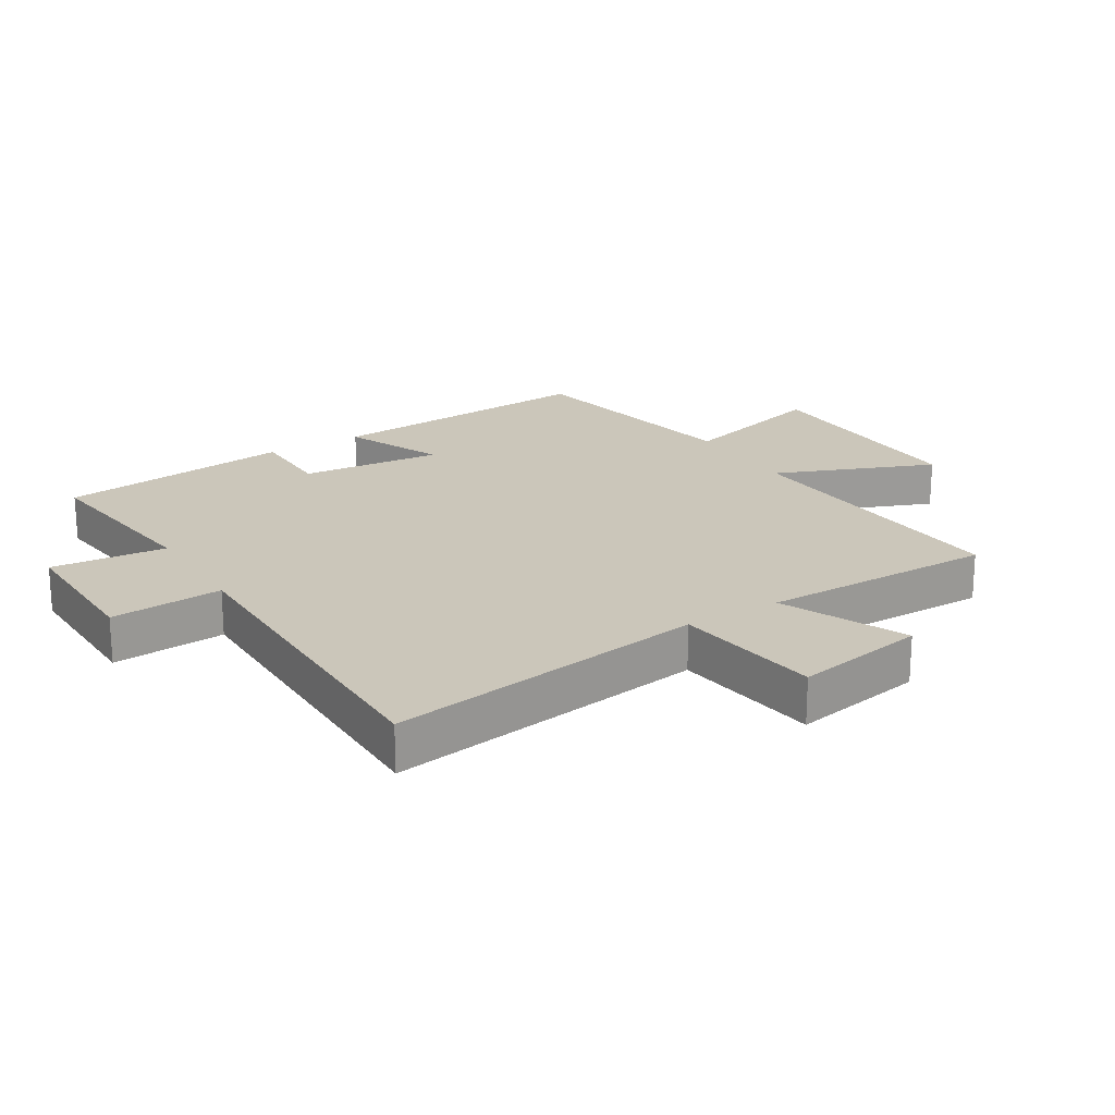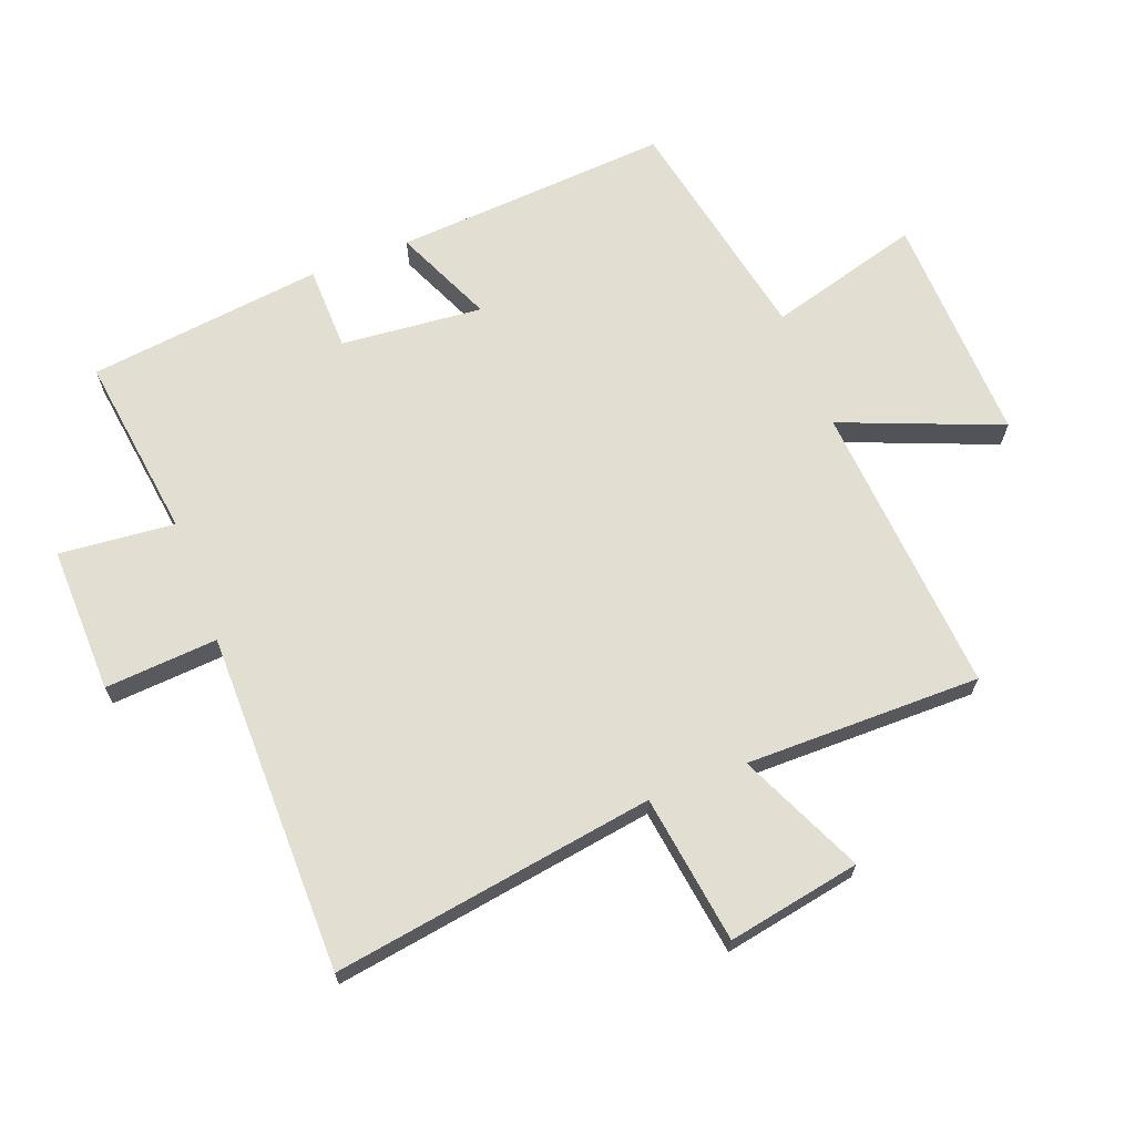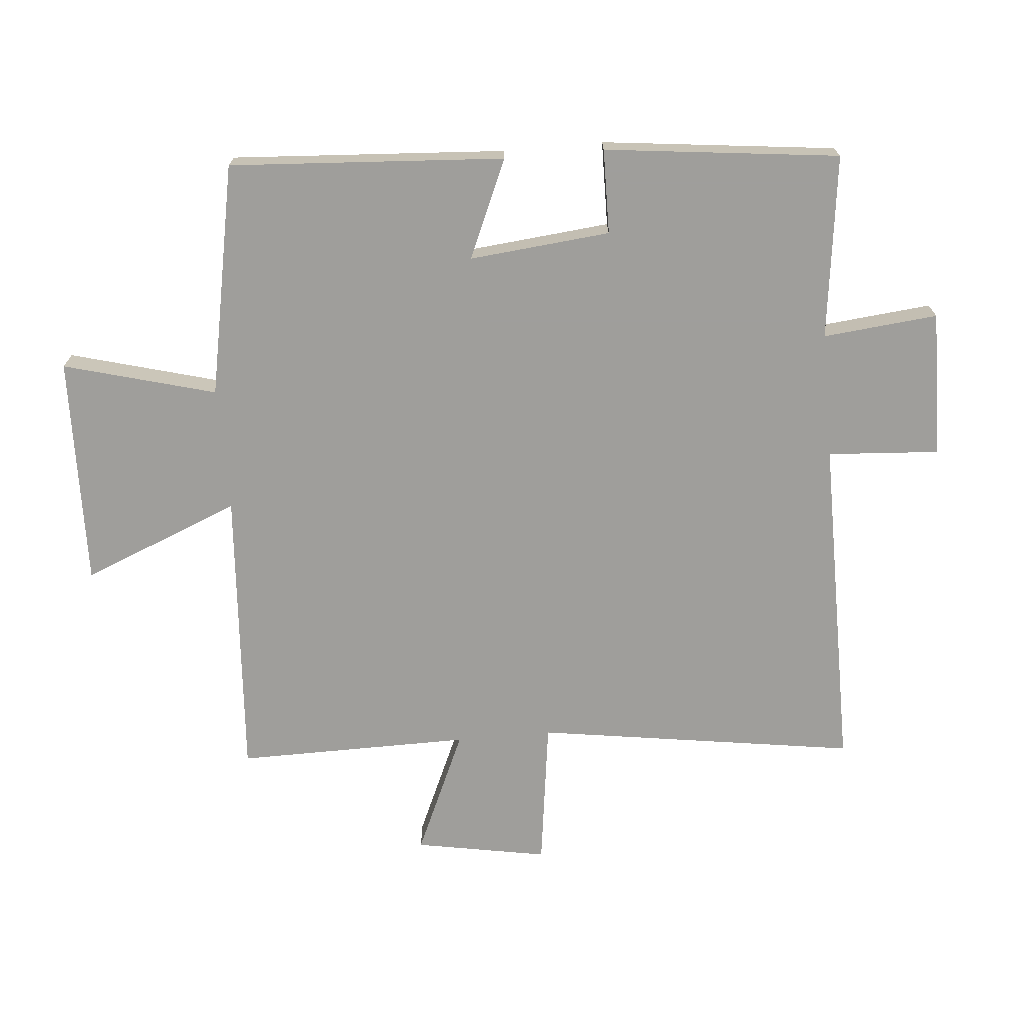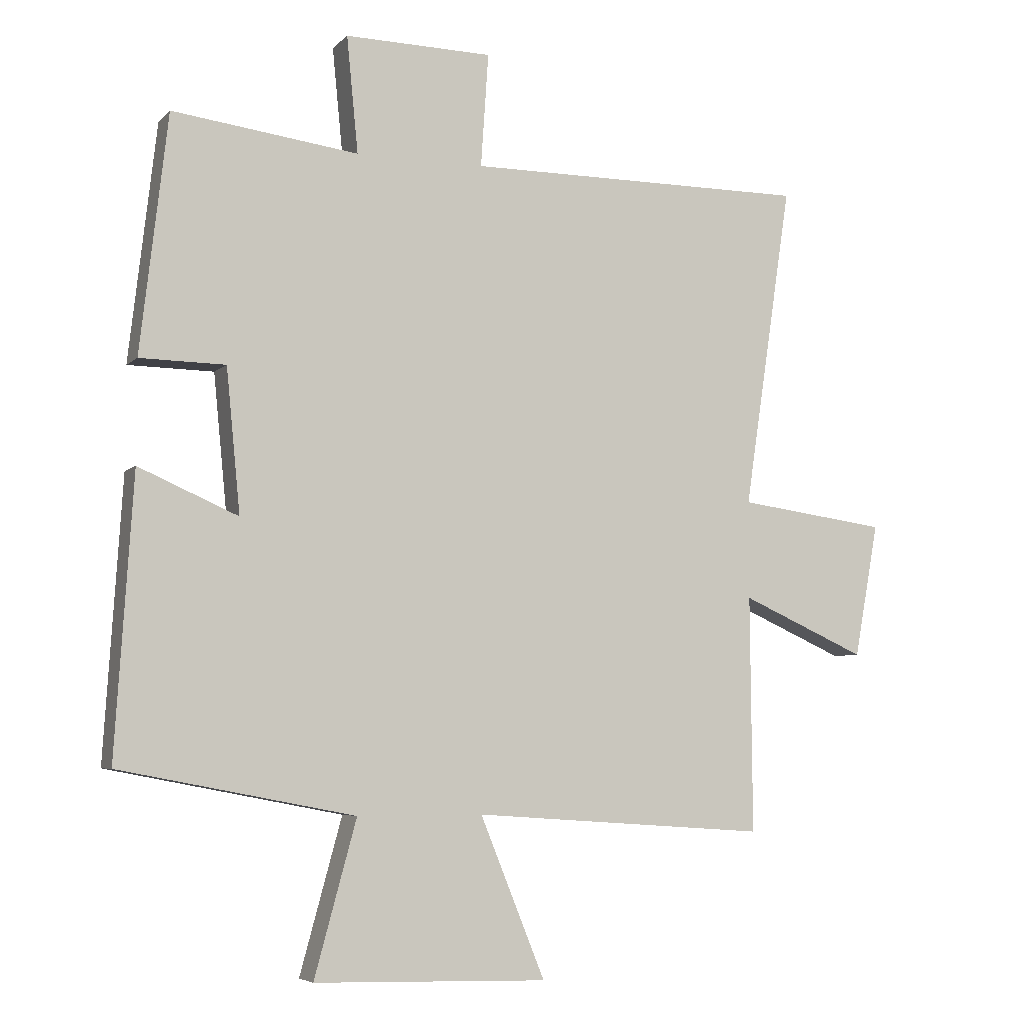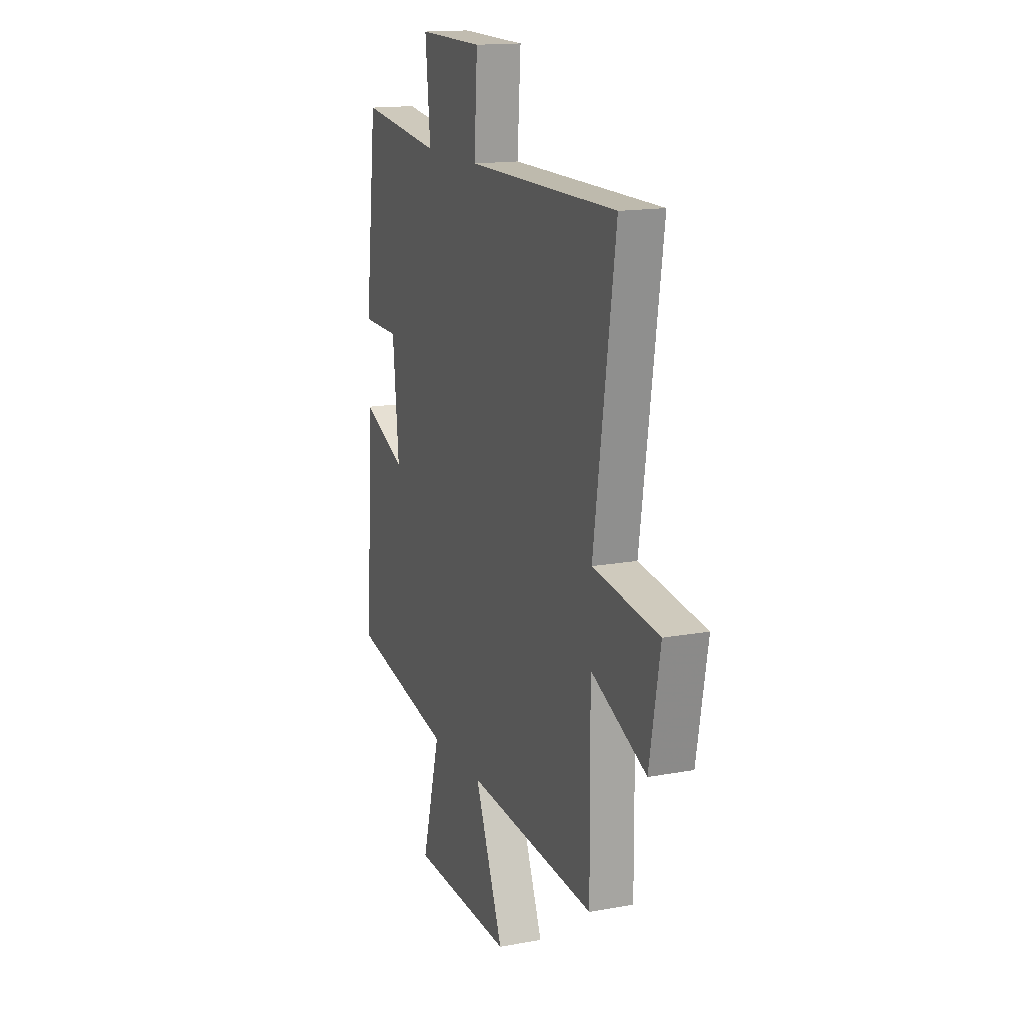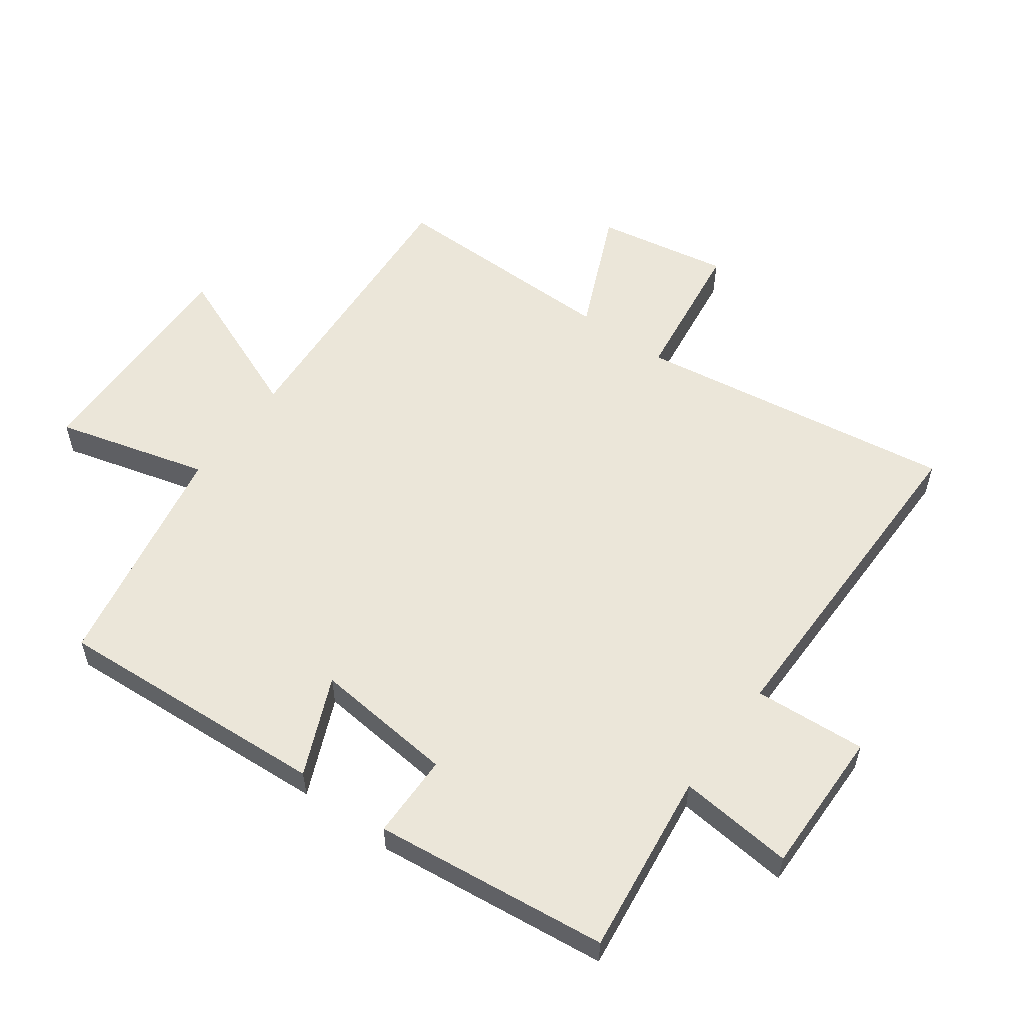
<metadata>
{"format":"obj","ext":"obj","renderer":"f3d","projection":"perspective","resolution":1024,"background":"white","views":[{"elev":21.1,"azim":58.4,"up":"+Y"},{"elev":67.4,"azim":68.8,"up":"+Y"},{"elev":-70.8,"azim":-84.9,"up":"+Y"},{"elev":-5.6,"azim":-22.4,"up":"+Z"},{"elev":15.5,"azim":68.7,"up":"+Z"},{"elev":56.0,"azim":-53.8,"up":"+Y"}]}
</metadata>
<code>
v -0.528 0.07 -0.429
v -0.5 0.07 0.007
v -0.344 0.07 -0.061
v -0.366 0.07 0.163
v -0.5 0.07 0.165
v -0.457 0.07 0.537
v -0.165 0.07 0.5
v -0.183 0.07 0.682
v 0.049 0.07 0.678
v 0.037 0.07 0.5
v 0.576 0.07 0.501
v 0.5 0.07 -0.007
v 0.735 0.07 -0.039
v 0.697 0.07 -0.249
v 0.5 0.07 -0.161
v 0.503 0.07 -0.532
v 0.039 0.07 -0.5
v 0.141 0.07 -0.751
v -0.225 0.07 -0.741
v -0.159 0.07 -0.5
v -0.528 0 -0.429
v -0.5 0 0.007
v -0.344 0 -0.061
v -0.366 0 0.163
v -0.5 0 0.165
v -0.457 0 0.537
v -0.165 0 0.5
v -0.183 0 0.682
v 0.049 0 0.678
v 0.037 0 0.5
v 0.576 0 0.501
v 0.5 0 -0.007
v 0.735 0 -0.039
v 0.697 0 -0.249
v 0.5 0 -0.161
v 0.503 0 -0.532
v 0.039 0 -0.5
v 0.141 0 -0.751
v -0.225 0 -0.741
v -0.159 0 -0.5
f 17 18 19 20
f 17 20 1 2
f 15 16 17
f 12 13 14 15
f 12 15 17
f 10 11 12 17
f 7 8 9 10
f 7 10 17
f 4 5 6 7
f 3 4 7 17
f 2 3 17
f 40 39 38 37
f 22 21 40 37
f 37 36 35
f 35 34 33 32
f 37 35 32
f 37 32 31 30
f 30 29 28 27
f 37 30 27
f 27 26 25 24
f 37 27 24 23
f 37 23 22
f 1 21 22 2
f 2 22 23 3
f 3 23 24 4
f 4 24 25 5
f 5 25 26 6
f 6 26 27 7
f 7 27 28 8
f 8 28 29 9
f 9 29 30 10
f 10 30 31 11
f 11 31 32 12
f 12 32 33 13
f 13 33 34 14
f 14 34 35 15
f 15 35 36 16
f 16 36 37 17
f 17 37 38 18
f 18 38 39 19
f 19 39 40 20
f 20 40 21 1

</code>
